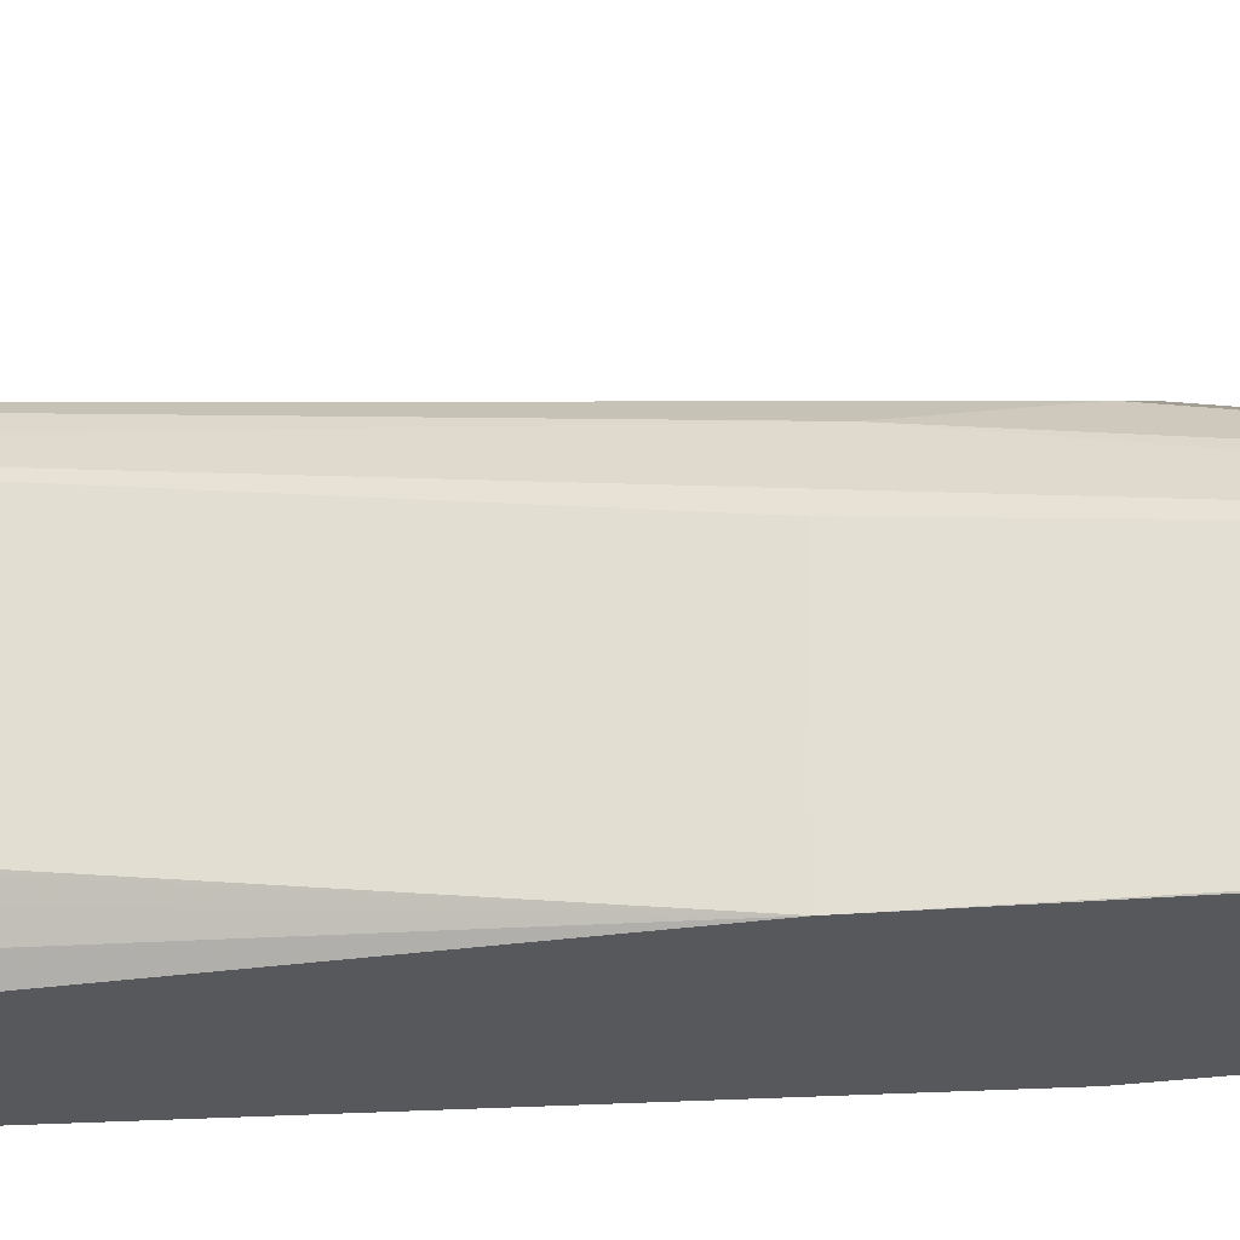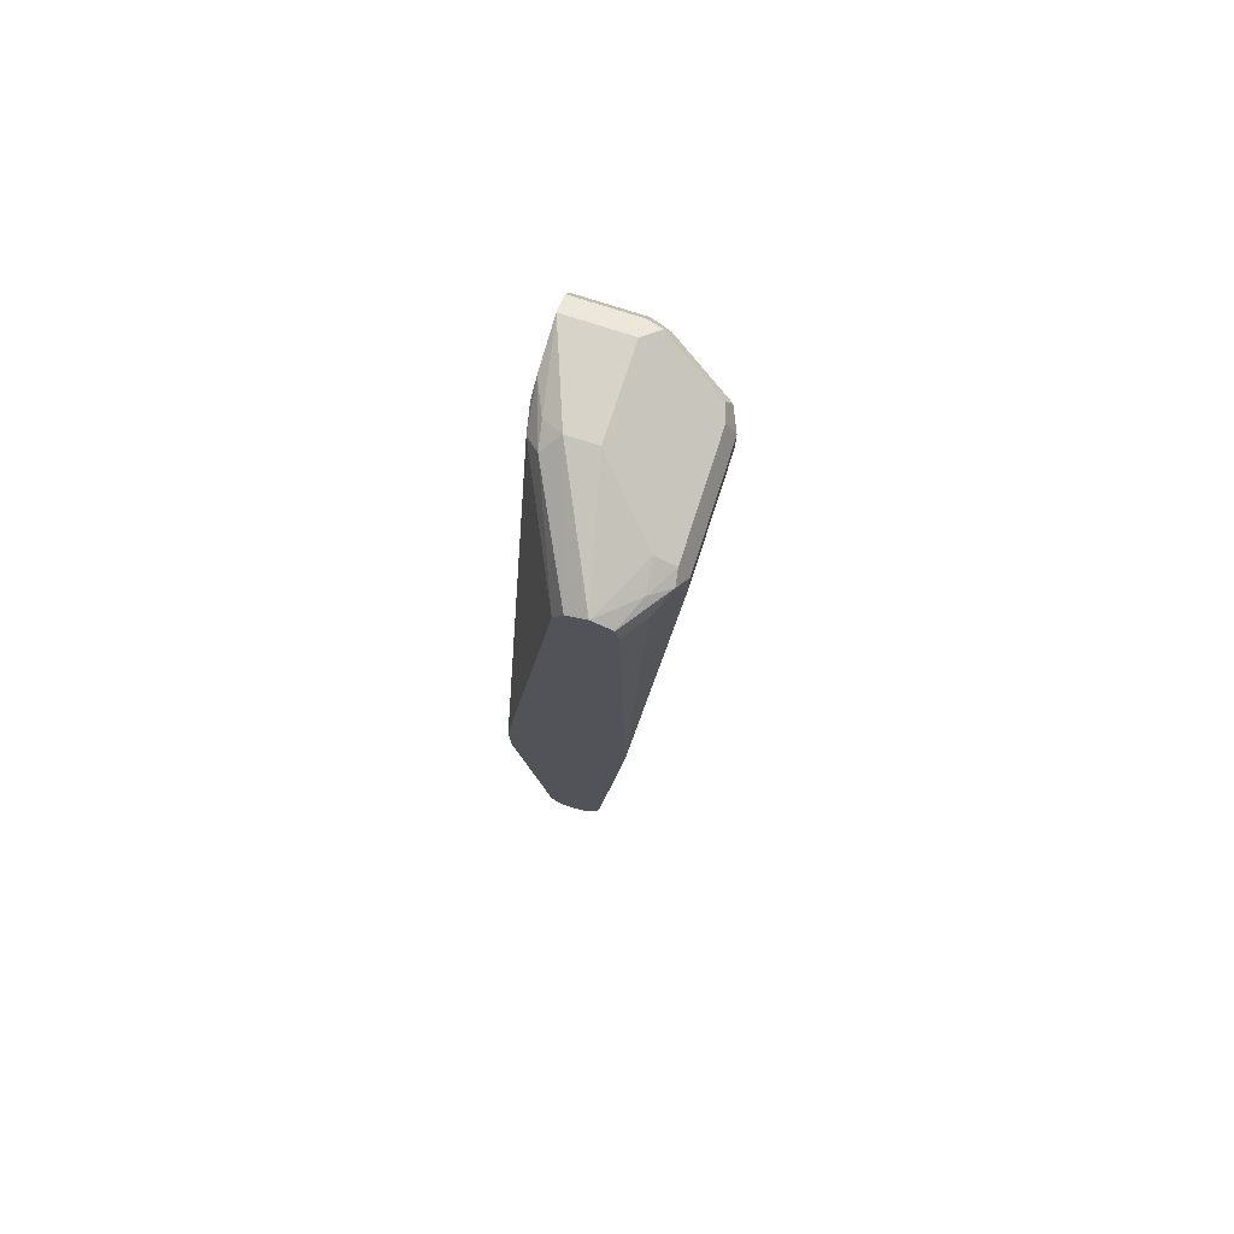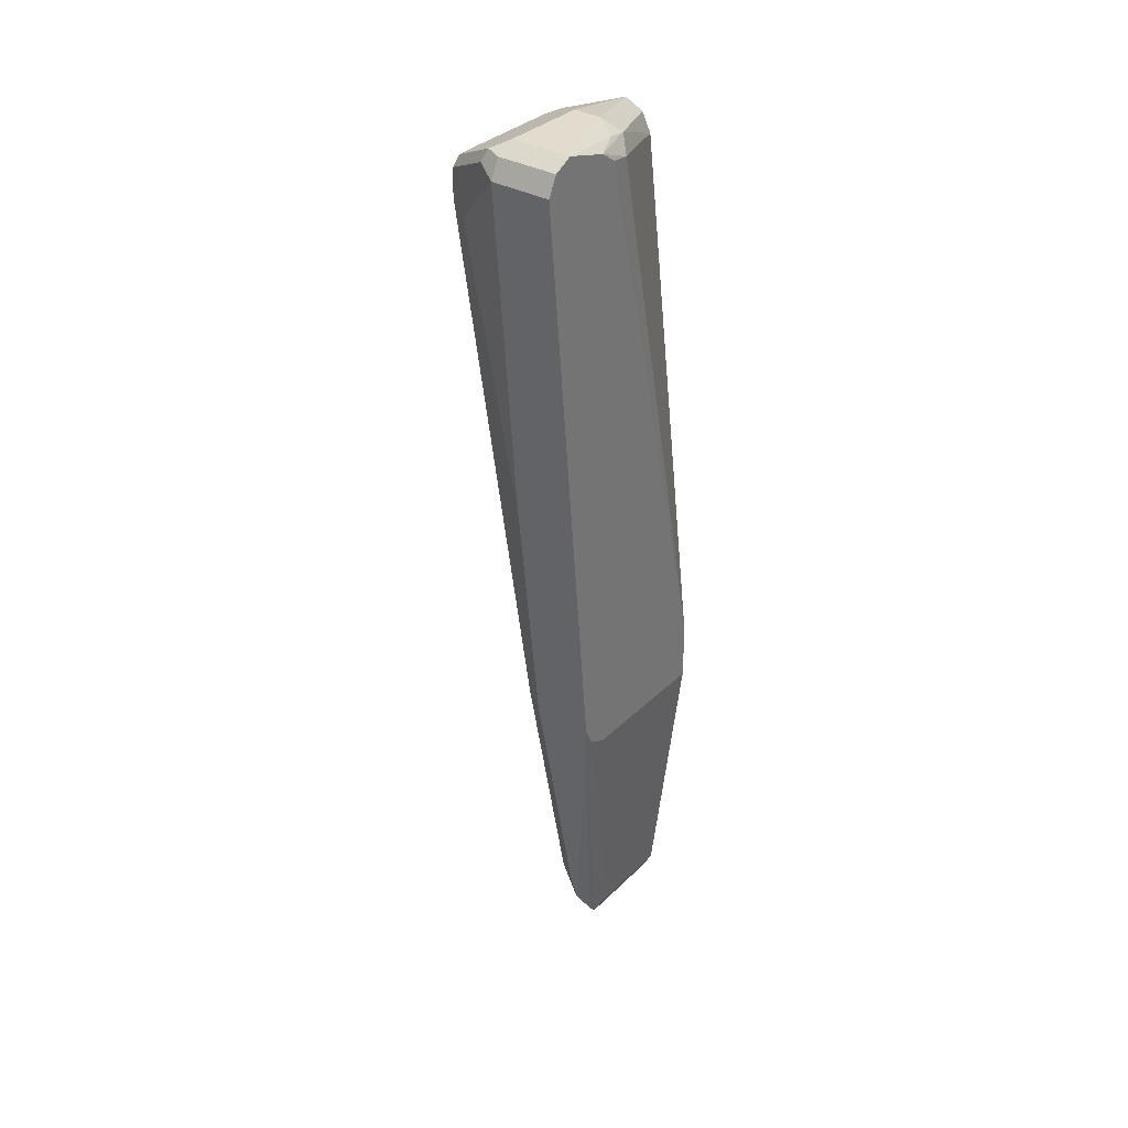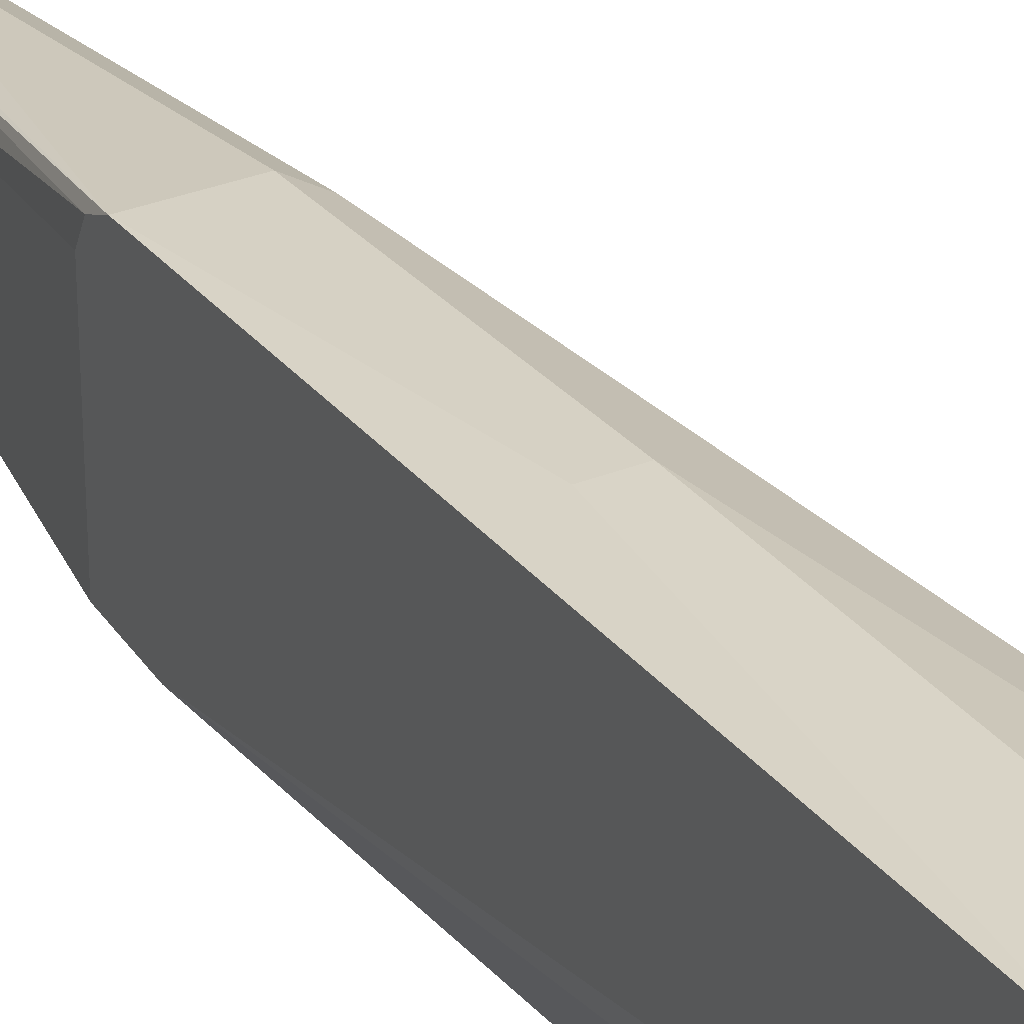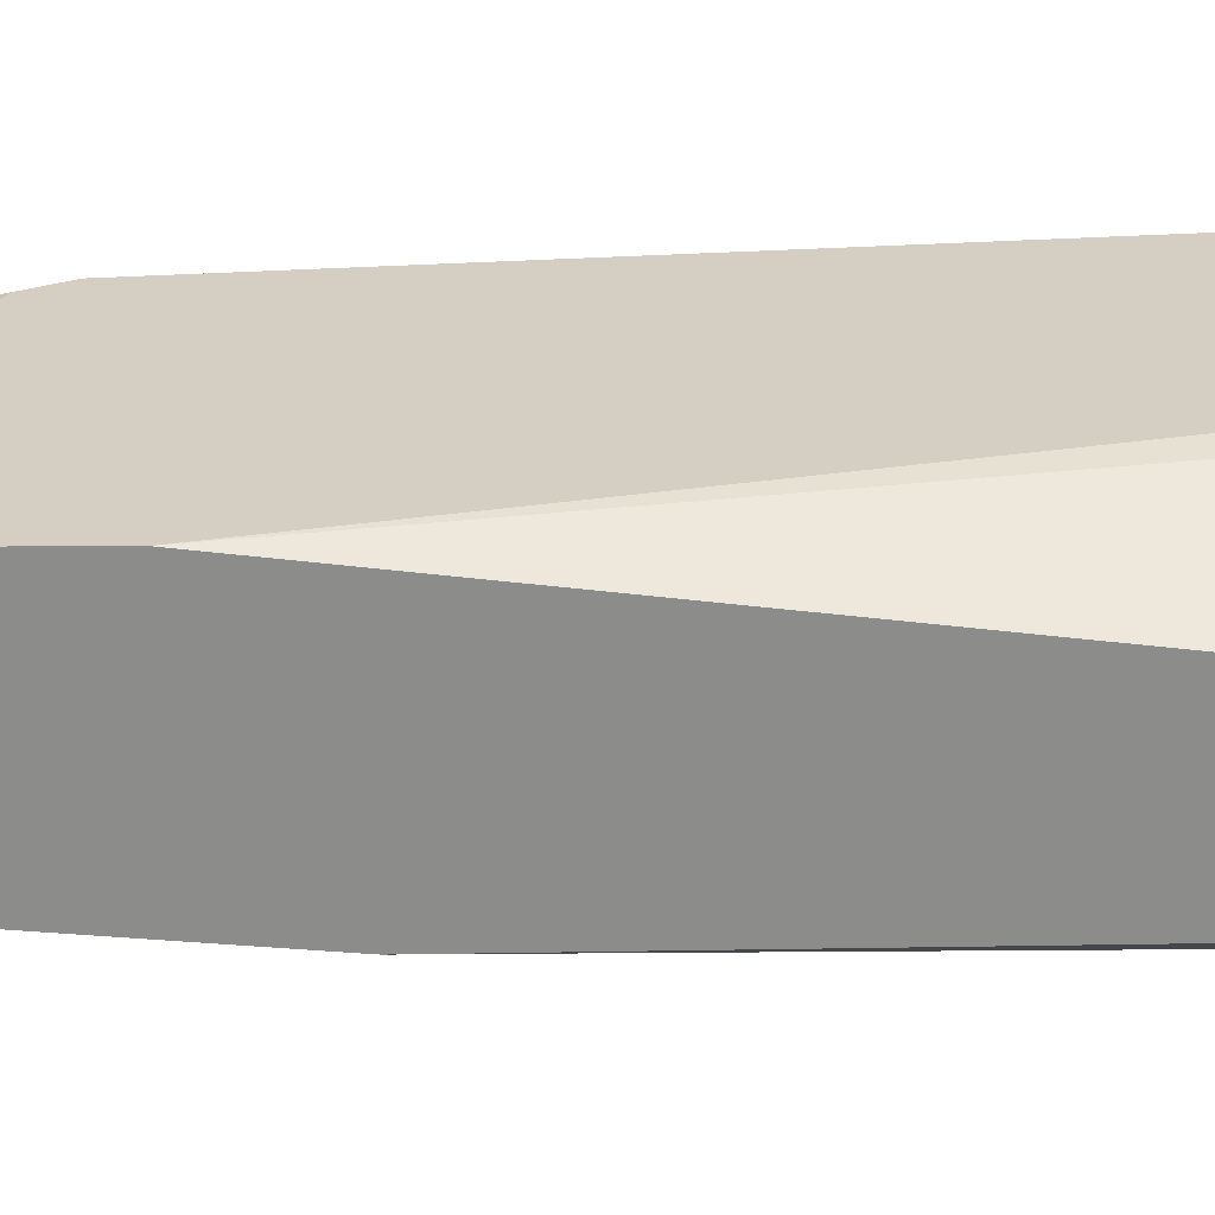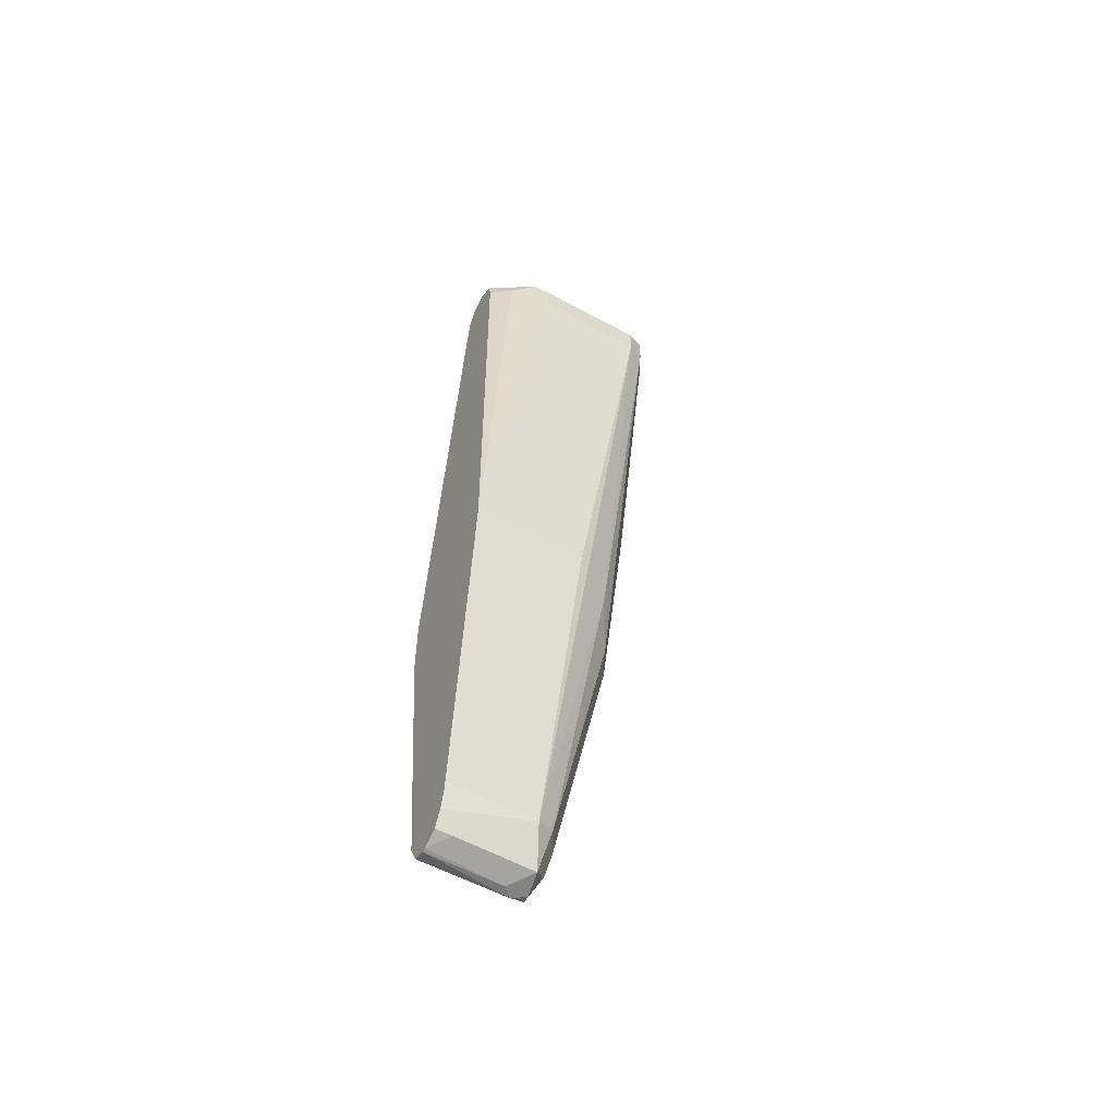
<metadata>
{"format":"obj","ext":"obj","renderer":"f3d","projection":"perspective","resolution":1024,"background":"white","views":[{"elev":-28.0,"azim":-78.5,"up":"+Z"},{"elev":76.1,"azim":-162.0,"up":"+Y"},{"elev":34.1,"azim":37.8,"up":"+Y"},{"elev":33.2,"azim":151.3,"up":"+Z"},{"elev":-64.1,"azim":90.2,"up":"+Z"},{"elev":-55.9,"azim":-119.8,"up":"+Y"}]}
</metadata>
<code>
v -0.8162 0.3606 0.3227
v -0.7751 0.3606 0.3227
v -0.8162 0.3733 0.3164
v -0.8257 0.3749 0.3132
v -0.8289 0.3669 0.3164
v -0.8668 0.348 0.2974
v -0.8542 0.3416 0.3037
v -0.8542 0.3227 0.3037
v -0.8162 0.1329 0.3037
v -0.7751 0.3733 0.3164
v -0.7972 0.1329 0.3037
v -0.7751 -0.03791 0.2847
v -0.7751 0.3744 0.3142
v -0.8162 0.3796 0.3037
v -0.8637 0.3559 0.2942
v -0.8668 0.3543 0.2847
v -0.8732 0.3416 0.2847
v -0.8668 0.329 0.2974
v -0.8289 -0.03162 0.2784
v -0.8162 -0.03791 0.2847
v -0.8131 -0.2436 0.2436
v -0.8036 -0.2467 0.2404
v -0.802 -0.2562 0.2373
v -0.7751 -0.04431 0.2815
v -0.7751 0.3796 0.3037
v -0.8162 0.3796 0.2468
v -0.8668 0.3543 0.2088
v -0.8732 0.3416 0.2088
v -0.8732 0.3227 0.2847
v -0.8415 0.01267 0.2721
v -0.8289 -0.2214 0.2404
v -0.8162 -0.2278 0.2468
v -0.8226 -0.2531 0.2341
v -0.8067 -0.2562 0.2373
v -0.8036 -0.2594 0.2278
v -0.8032 -0.2586 0.1696
v -0.7972 -0.2467 0.1696
v -0.7972 -0.2467 0.2278
v -0.7751 -0.0506 0.2784
v -0.7972 0.3796 0.2468
v -0.7751 0.3713 0.274
v -0.7846 0.3733 0.2531
v -0.8352 0.3606 0.1696
v -0.8542 0.3606 0.2088
v -0.8684 0.3511 0.1993
v -0.8566 0.3559 0.1898
v -0.8732 0.3227 0.2088
v -0.8542 0.01902 0.1696
v -0.8542 0.01902 0.2468
v -0.8352 -0.2278 0.2278
v -0.8257 -0.2562 0.1803
v -0.815 -0.2616 0.1696
v -0.8099 -0.2594 0.2215
v -0.8127 -0.2622 0.1696
v -0.8072 -0.2606 0.1696
v -0.8036 -0.2594 0.1696
v -0.7751 -0.05751 0.1696
v -0.7751 -0.05694 0.2657
v -0.7878 0.3701 0.2373
v -0.8226 0.3543 0.1696
v -0.834 0.36 0.1696
v -0.7751 0.3638 0.2626
v -0.7783 0.3606 0.2468
v -0.8479 0.3543 0.1696
v -0.8605 0.3416 0.1835
v -0.8346 -0.2278 0.1696
v -0.8352 -0.2278 0.1708
v -0.8503 0.3416 0.1696
v -0.834 -0.2339 0.1696
v -0.8311 -0.2455 0.1696
v -0.8257 -0.2562 0.1696
v -0.7751 -0.01893 0.1696
v -0.8162 0.3416 0.1696
v -0.8168 0.3429 0.1696
f 35 56 36
f 36 56 55
f 36 55 54
f 36 54 52
f 36 52 71
f 36 69 66
f 36 70 69
f 36 66 48
f 36 48 68
f 36 68 64
f 35 55 56
f 36 64 43
f 36 43 61
f 36 71 70
f 35 54 55
f 29 50 30
f 33 50 51
f 27 45 28
f 36 61 60
f 27 44 46
f 27 46 45
f 28 45 48
f 28 48 47
f 29 47 48
f 29 48 49
f 29 49 50
f 30 50 31
f 31 50 33
f 33 51 52
f 33 52 53
f 33 53 35
f 33 35 34
f 35 53 54
f 36 60 74
f 48 66 67
f 36 73 72
f 48 65 68
f 50 67 69
f 50 69 70
f 50 70 51
f 51 70 71
f 51 71 52
f 48 50 49
f 52 54 53
f 59 73 74
f 59 74 60
f 62 72 63
f 63 72 73
f 64 68 65
f 66 69 67
f 59 63 73
f 48 67 50
f 26 40 43
f 45 65 48
f 36 72 57
f 36 57 37
f 37 57 38
f 38 57 58
f 38 58 39
f 40 42 59
f 40 59 60
f 40 60 61
f 40 61 43
f 41 62 63
f 41 63 59
f 41 59 42
f 43 46 44
f 45 46 64
f 45 64 65
f 36 74 73
f 26 44 27
f 43 64 46
f 25 42 40
f 2 25 13
f 2 13 10
f 3 10 13
f 3 13 14
f 3 14 4
f 4 14 15
f 2 41 25
f 4 15 6
f 6 15 16
f 6 16 17
f 6 17 29
f 6 29 18
f 6 18 8
f 6 8 7
f 4 6 5
f 2 62 41
f 2 72 62
f 2 57 72
f 26 43 44
f 1 10 3
f 1 3 4
f 1 4 5
f 1 5 6
f 1 6 7
f 1 7 8
f 1 8 9
f 1 9 11
f 1 11 2
f 2 11 12
f 2 12 24
f 2 24 39
f 2 39 58
f 2 58 57
f 8 18 19
f 8 19 9
f 1 2 10
f 9 20 12
f 20 31 32
f 20 32 21
f 21 33 34
f 21 34 23
f 9 19 20
f 21 32 31
f 19 31 20
f 21 31 33
f 23 35 36
f 23 36 37
f 23 37 38
f 23 38 39
f 23 39 24
f 25 41 42
f 23 34 35
f 19 30 31
f 21 23 22
f 18 29 30
f 18 30 19
f 12 20 21
f 12 21 22
f 12 22 23
f 12 23 24
f 13 25 14
f 14 25 40
f 9 12 11
f 14 26 27
f 14 27 16
f 14 16 15
f 16 27 28
f 16 28 17
f 17 28 47
f 17 47 29
f 14 40 26

</code>
